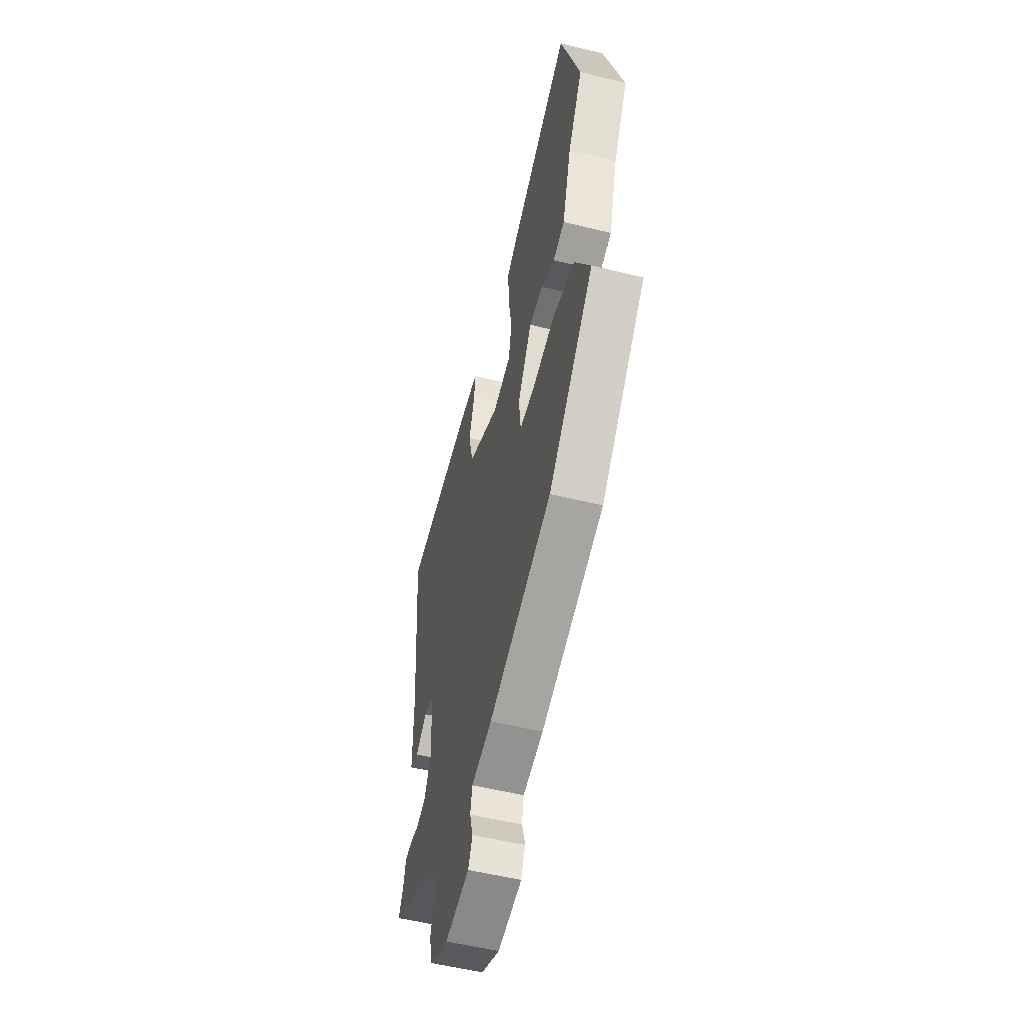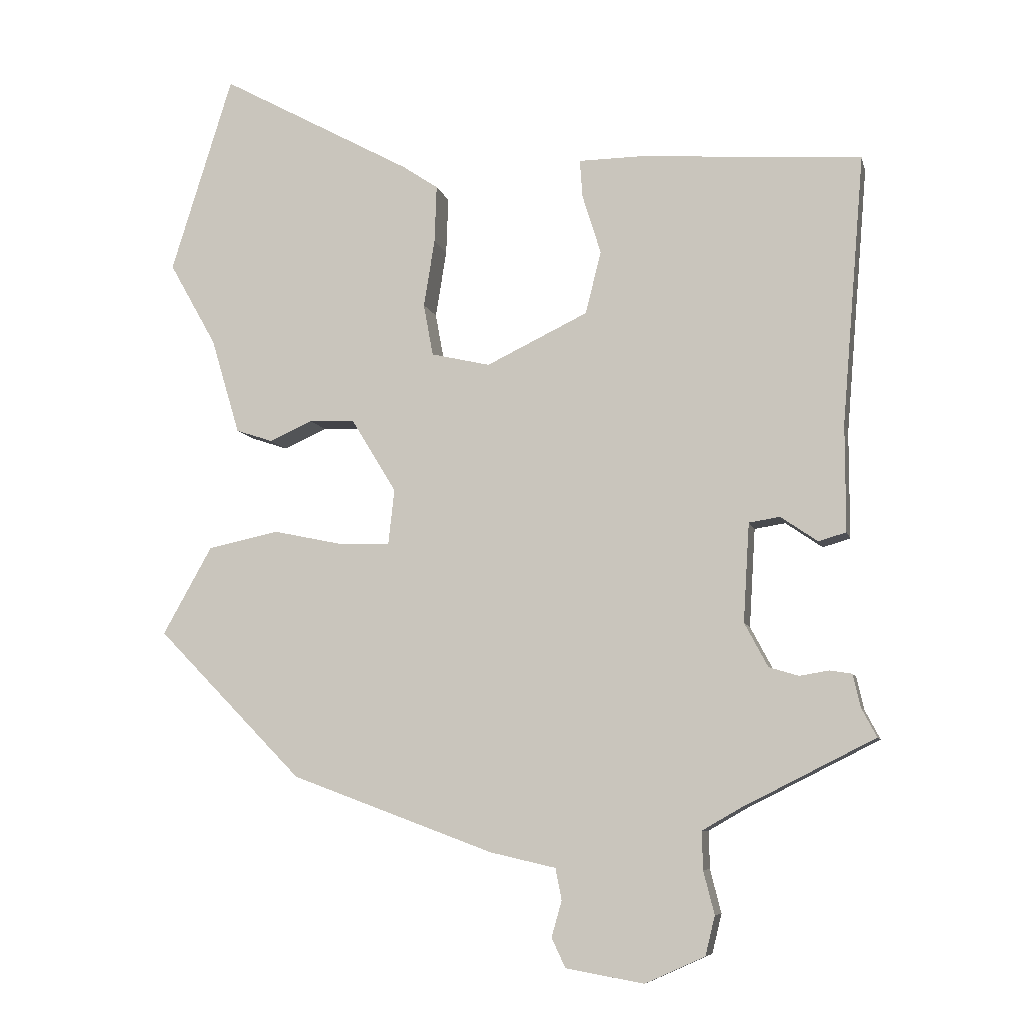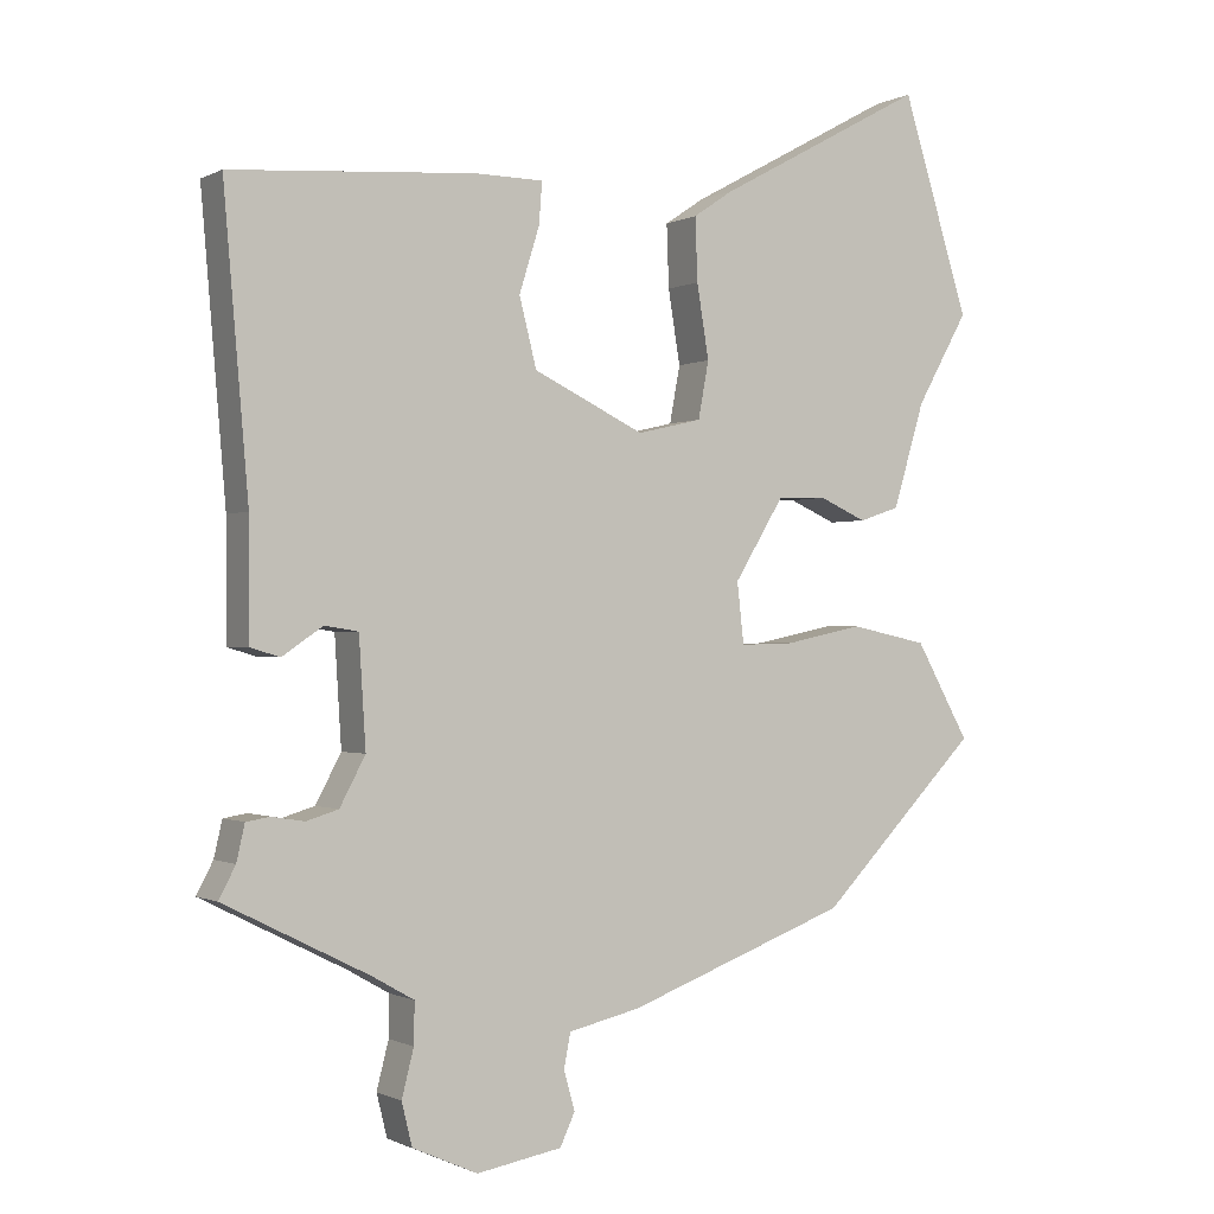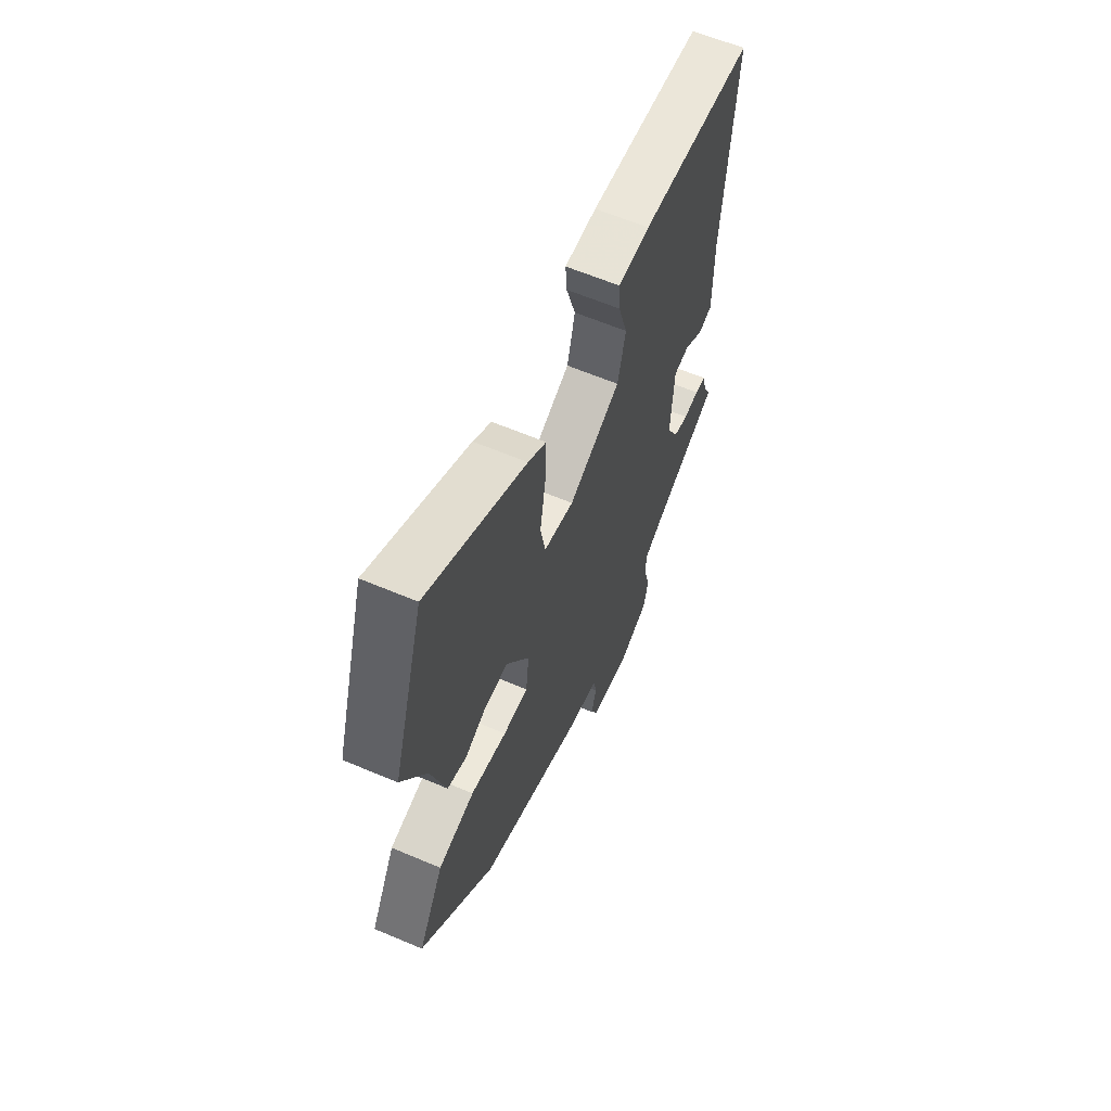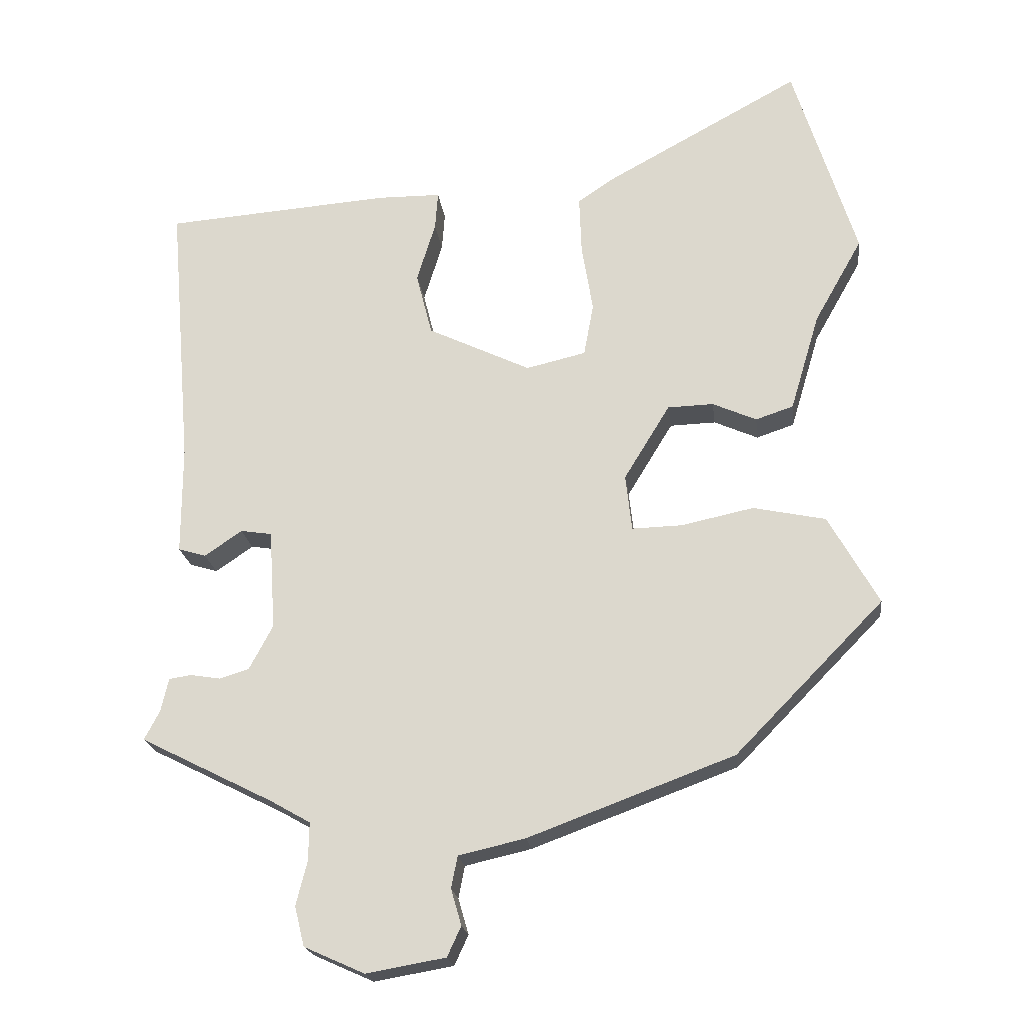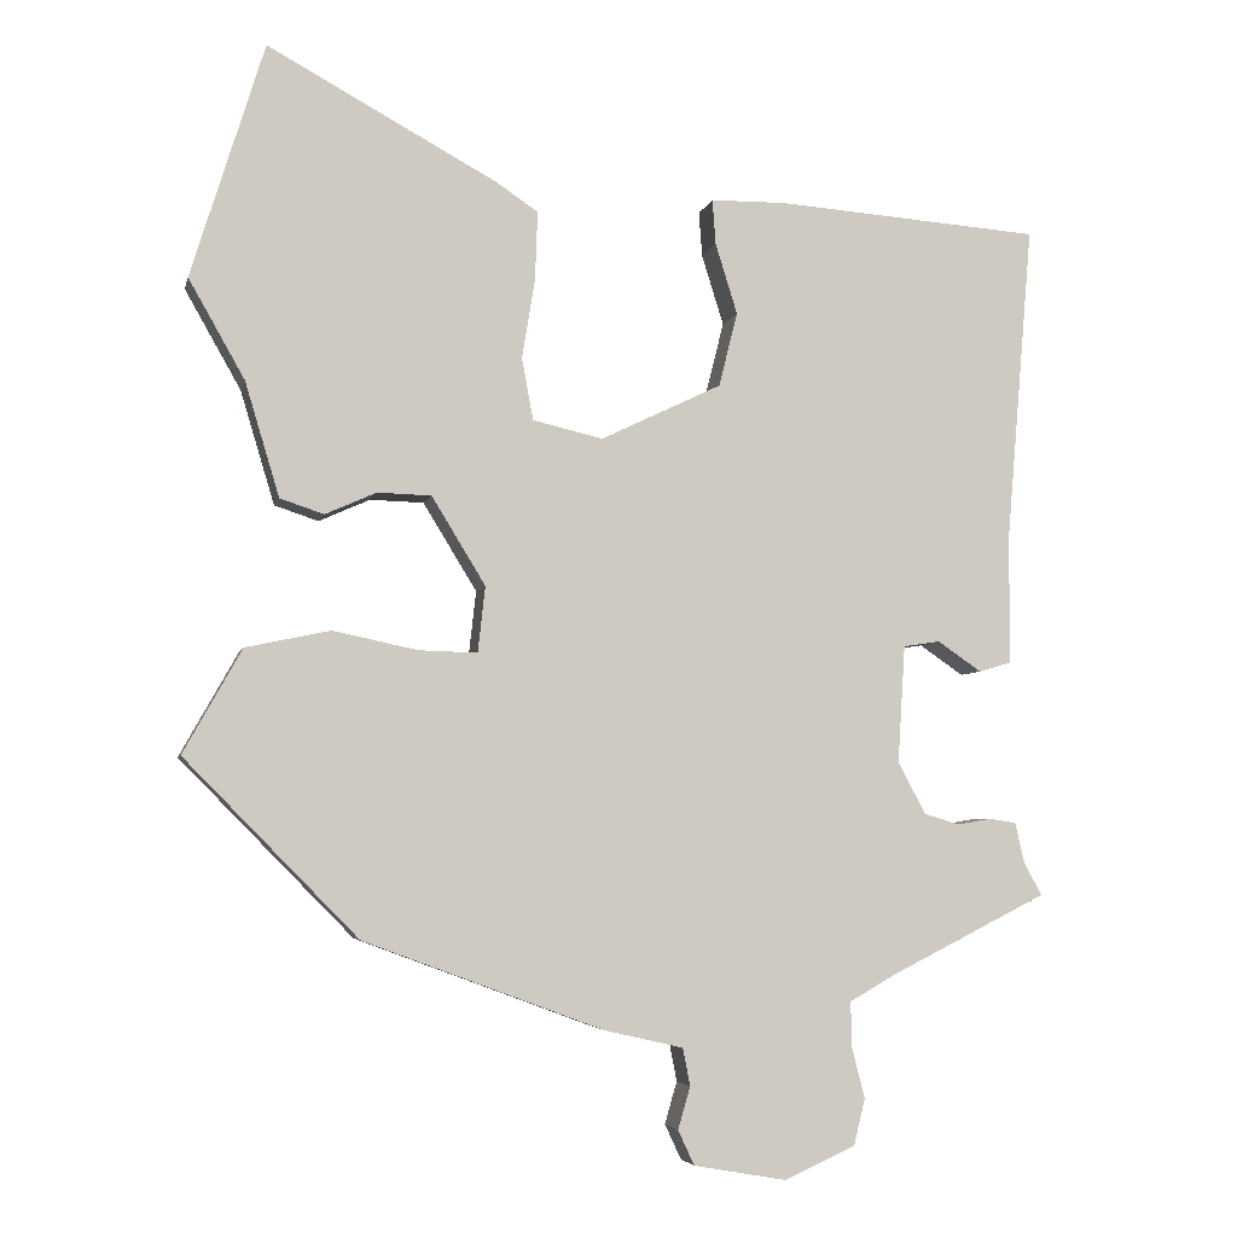
<metadata>
{"format":"obj","ext":"obj","renderer":"f3d","projection":"perspective","resolution":1024,"background":"white","views":[{"elev":-53.4,"azim":-104.8,"up":"+Z"},{"elev":-8.0,"azim":13.0,"up":"+Z"},{"elev":-0.7,"azim":150.1,"up":"+Z"},{"elev":61.9,"azim":-66.7,"up":"+Z"},{"elev":-20.7,"azim":-172.9,"up":"+Z"},{"elev":-4.8,"azim":-12.2,"up":"+Z"}]}
</metadata>
<code>
v 0.516 0.07 0.458
v 0.483 0.07 0.066
v 0.483 0.07 -0.09
v 0.443 0.07 -0.102
v 0.389 0.07 -0.065
v 0.344 0.07 -0.072
v 0.335 0.07 -0.216
v 0.369 0.07 -0.28
v 0.412 0.07 -0.293
v 0.455 0.07 -0.286
v 0.487 0.07 -0.291
v 0.498 0.07 -0.339
v 0.52 0.07 -0.381
v 0.327 0.07 -0.478
v 0.271 0.07 -0.51
v 0.272 0.07 -0.565
v 0.288 0.07 -0.628
v 0.274 0.07 -0.685
v 0.187 0.07 -0.724
v 0.073 0.07 -0.704
v 0.053 0.07 -0.661
v 0.068 0.07 -0.609
v 0.059 0.07 -0.563
v -0.037 0.07 -0.541
v -0.333 0.07 -0.431
v -0.546 0.07 -0.214
v -0.474 0.07 -0.086
v -0.37 0.07 -0.064
v -0.266 0.07 -0.086
v -0.194 0.07 -0.088
v -0.185 0.07 -0.007
v -0.251 0.07 0.101
v -0.317 0.07 0.103
v -0.38 0.07 0.075
v -0.434 0.07 0.093
v -0.476 0.07 0.233
v -0.545 0.07 0.355
v -0.455 0.07 0.643
v -0.174 0.07 0.49
v -0.122 0.07 0.455
v -0.125 0.07 0.371
v -0.141 0.07 0.273
v -0.127 0.07 0.197
v -0.041 0.07 0.177
v 0.107 0.07 0.248
v 0.13 0.07 0.339
v 0.103 0.07 0.426
v 0.099 0.07 0.481
v 0.191 0.07 0.482
v 0.516 0 0.458
v 0.483 0 0.066
v 0.483 0 -0.09
v 0.443 0 -0.102
v 0.389 0 -0.065
v 0.344 0 -0.072
v 0.335 0 -0.216
v 0.369 0 -0.28
v 0.412 0 -0.293
v 0.455 0 -0.286
v 0.487 0 -0.291
v 0.498 0 -0.339
v 0.52 0 -0.381
v 0.327 0 -0.478
v 0.271 0 -0.51
v 0.272 0 -0.565
v 0.288 0 -0.628
v 0.274 0 -0.685
v 0.187 0 -0.724
v 0.073 0 -0.704
v 0.053 0 -0.661
v 0.068 0 -0.609
v 0.059 0 -0.563
v -0.037 0 -0.541
v -0.333 0 -0.431
v -0.546 0 -0.214
v -0.474 0 -0.086
v -0.37 0 -0.064
v -0.266 0 -0.086
v -0.194 0 -0.088
v -0.185 0 -0.007
v -0.251 0 0.101
v -0.317 0 0.103
v -0.38 0 0.075
v -0.434 0 0.093
v -0.476 0 0.233
v -0.545 0 0.355
v -0.455 0 0.643
v -0.174 0 0.49
v -0.122 0 0.455
v -0.125 0 0.371
v -0.141 0 0.273
v -0.127 0 0.197
v -0.041 0 0.177
v 0.107 0 0.248
v 0.13 0 0.339
v 0.103 0 0.426
v 0.099 0 0.481
v 0.191 0 0.482
f 49 1 2
f 48 49 2
f 47 48 2
f 46 47 2
f 3 4 5
f 2 3 5
f 46 2 5
f 45 46 5
f 44 45 5 6
f 43 44 6 7
f 40 41 42
f 39 40 42
f 38 39 42
f 37 38 42
f 36 37 42
f 36 42 43
f 35 36 43
f 34 35 43
f 33 34 43
f 32 33 43
f 43 7 8
f 32 43 8
f 31 32 8
f 27 28 29
f 26 27 29
f 25 26 29
f 24 25 29
f 23 24 29
f 23 29 30
f 20 21 22
f 19 20 22
f 18 19 22
f 17 18 22
f 16 17 22
f 15 16 22 23
f 30 31 8
f 23 30 8
f 15 23 8
f 14 15 8
f 9 10 11 12
f 12 13 14
f 9 12 14
f 8 9 14
f 51 50 98
f 51 98 97
f 51 97 96
f 51 96 95
f 54 53 52
f 54 52 51
f 54 51 95
f 54 95 94
f 55 54 94 93
f 56 55 93 92
f 91 90 89
f 91 89 88
f 91 88 87
f 91 87 86
f 91 86 85
f 92 91 85
f 92 85 84
f 92 84 83
f 92 83 82
f 92 82 81
f 57 56 92
f 57 92 81
f 57 81 80
f 78 77 76
f 78 76 75
f 78 75 74
f 78 74 73
f 78 73 72
f 79 78 72
f 71 70 69
f 71 69 68
f 71 68 67
f 71 67 66
f 71 66 65
f 72 71 65 64
f 57 80 79
f 57 79 72
f 57 72 64
f 57 64 63
f 61 60 59 58
f 63 62 61
f 63 61 58
f 63 58 57
f 1 50 51 2
f 2 51 52 3
f 3 52 53 4
f 4 53 54 5
f 5 54 55 6
f 6 55 56 7
f 7 56 57 8
f 8 57 58 9
f 9 58 59 10
f 10 59 60 11
f 11 60 61 12
f 12 61 62 13
f 13 62 63 14
f 14 63 64 15
f 15 64 65 16
f 16 65 66 17
f 17 66 67 18
f 18 67 68 19
f 19 68 69 20
f 20 69 70 21
f 21 70 71 22
f 22 71 72 23
f 23 72 73 24
f 24 73 74 25
f 25 74 75 26
f 26 75 76 27
f 27 76 77 28
f 28 77 78 29
f 29 78 79 30
f 30 79 80 31
f 31 80 81 32
f 32 81 82 33
f 33 82 83 34
f 34 83 84 35
f 35 84 85 36
f 36 85 86 37
f 37 86 87 38
f 38 87 88 39
f 39 88 89 40
f 40 89 90 41
f 41 90 91 42
f 42 91 92 43
f 43 92 93 44
f 44 93 94 45
f 45 94 95 46
f 46 95 96 47
f 47 96 97 48
f 48 97 98 49
f 49 98 50 1

</code>
